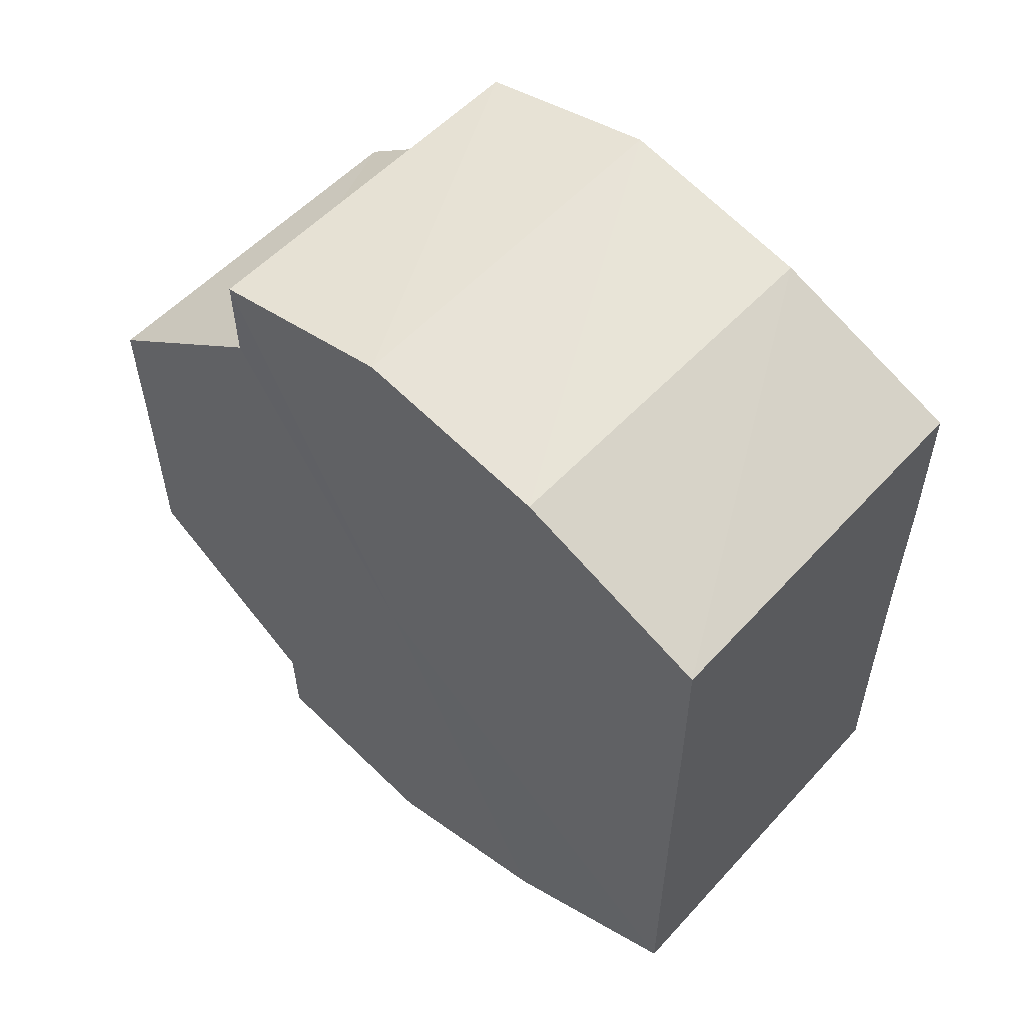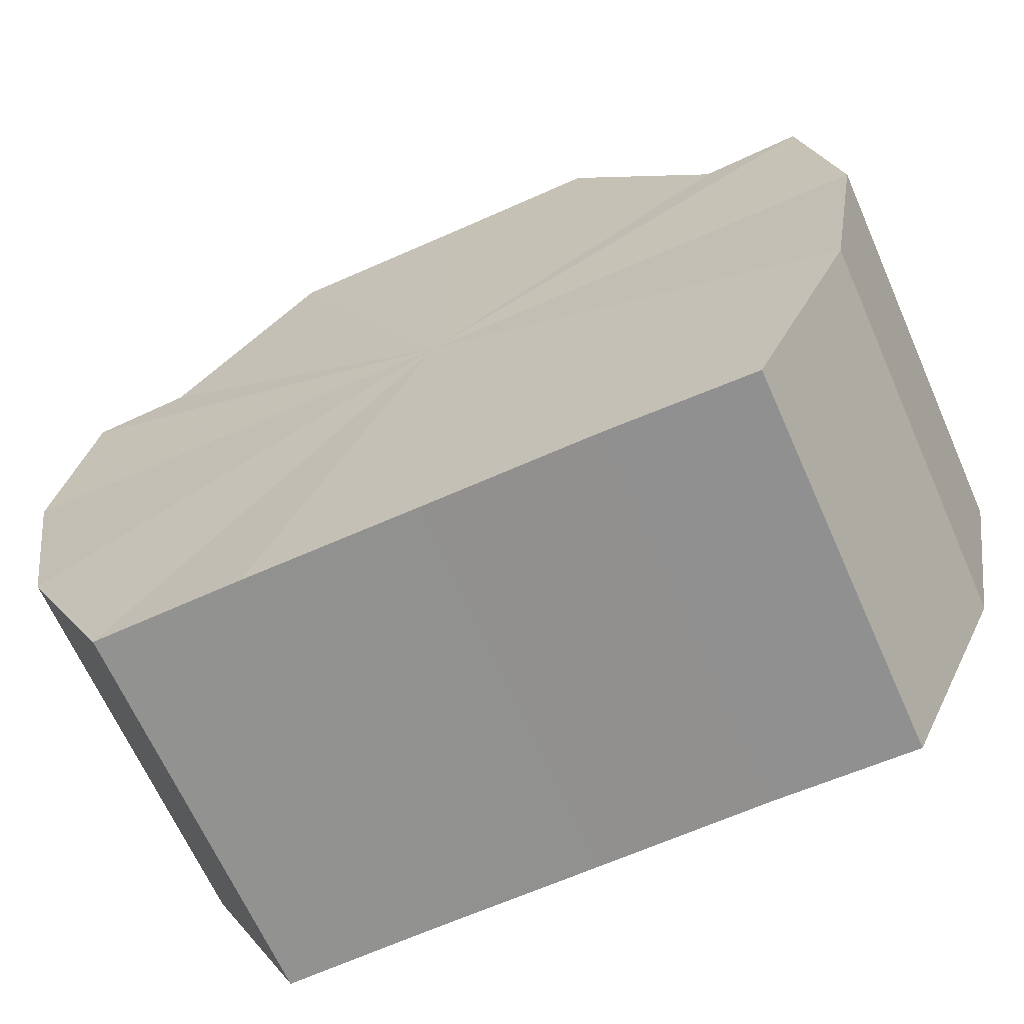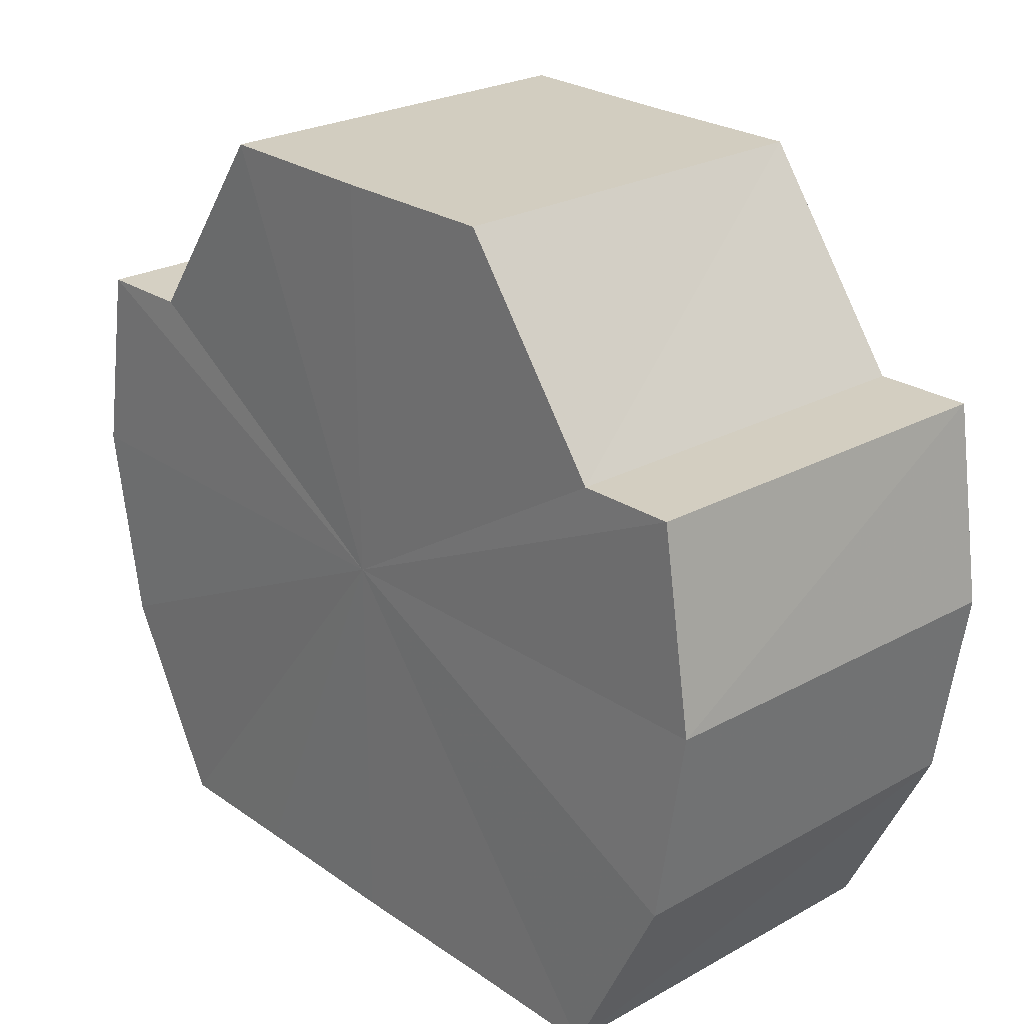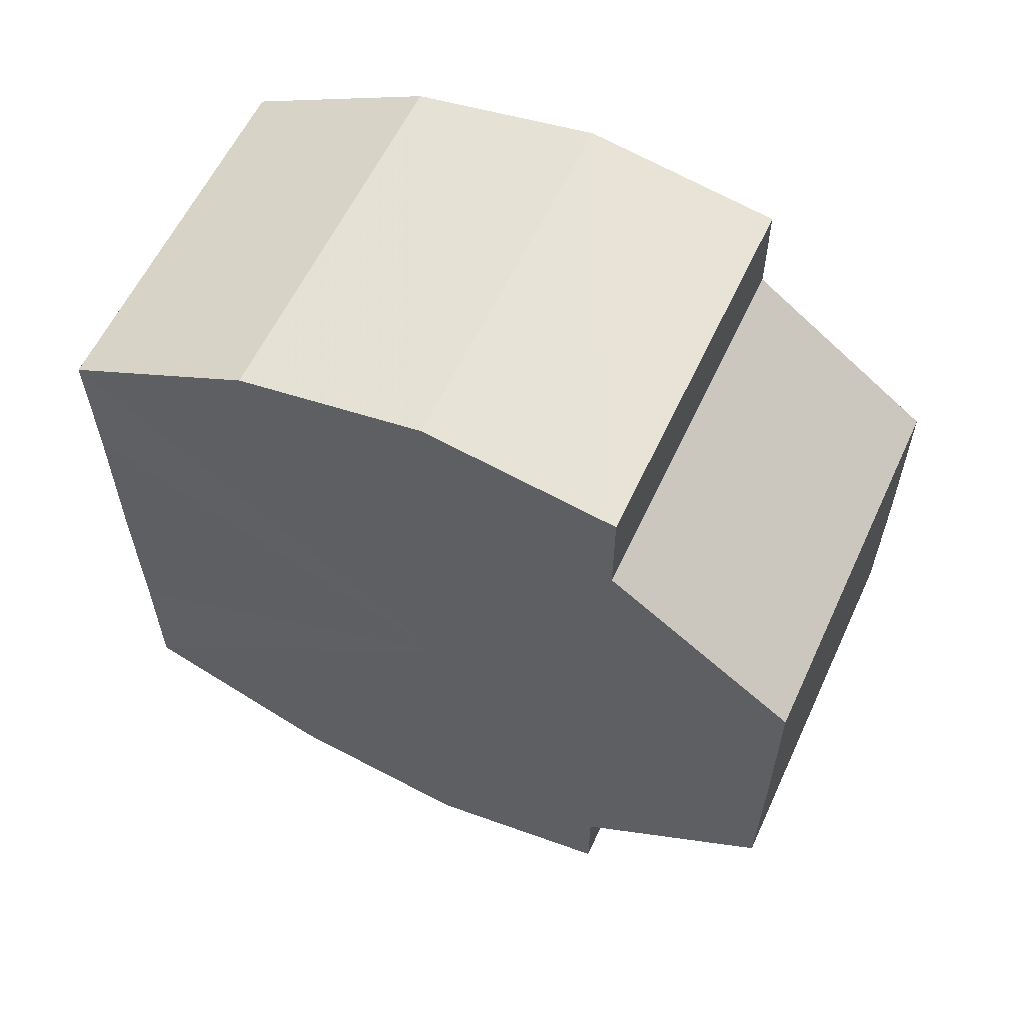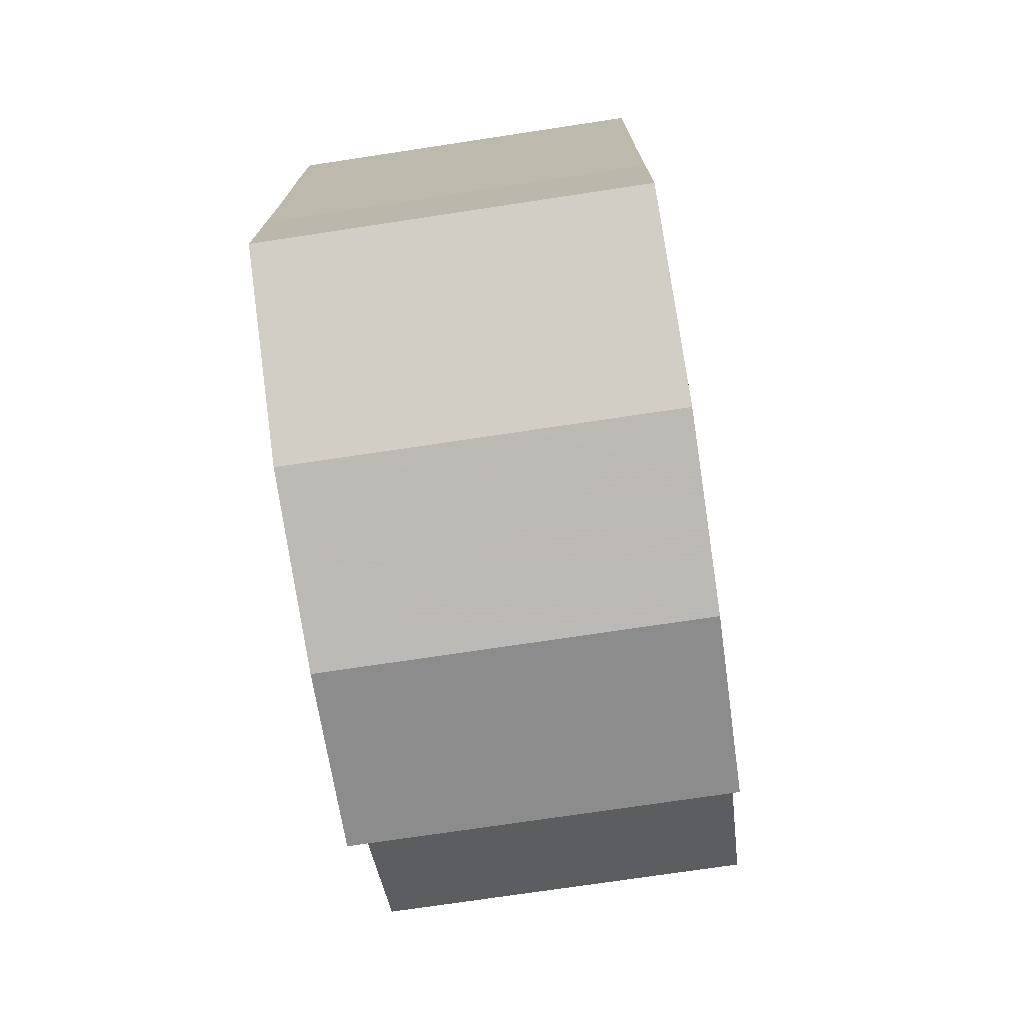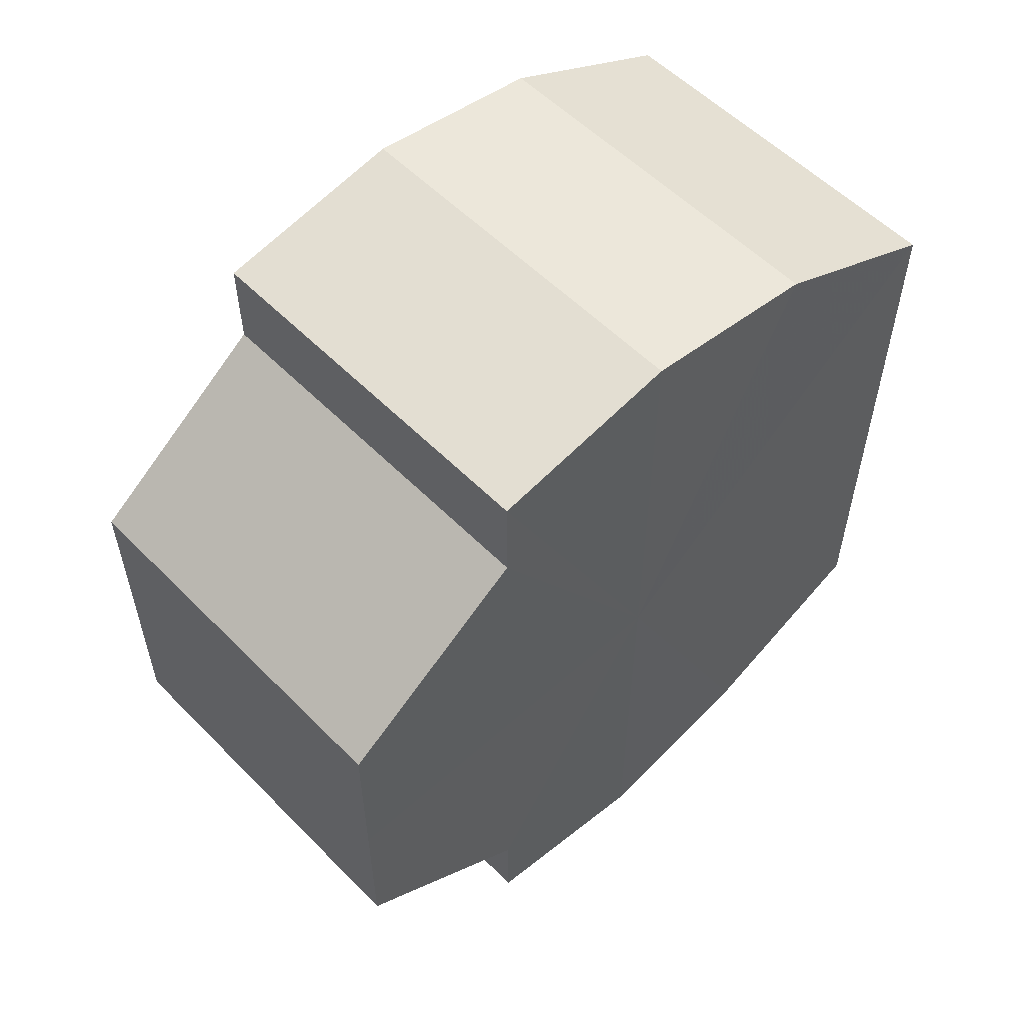
<metadata>
{"format":"obj","ext":"obj","renderer":"f3d","projection":"perspective","resolution":1024,"background":"white","views":[{"elev":55.5,"azim":-48.5,"up":"+Z"},{"elev":-66.0,"azim":114.0,"up":"+Y"},{"elev":25.0,"azim":138.1,"up":"+Y"},{"elev":59.7,"azim":114.8,"up":"+Z"},{"elev":-73.8,"azim":8.5,"up":"+Z"},{"elev":56.0,"azim":-133.4,"up":"+Z"}]}
</metadata>
<code>
o 5078
v 2175 1862 6.27
v 2175 1862 6.278
v 2175 1862 6.27
v 2175 1862 6.286
v 2175 1862 6.278
v 2175 1862 6.291
v 2175 1862 6.286
v 2175 1862 6.261
v 2175 1862 6.261
v 2175 1862 6.254
v 2175 1862 6.254
v 2175 1862 6.249
v 2175 1862 6.249
v 2175 1862 6.254
v 2175 1862 6.254
v 2175 1862 6.261
v 2175 1862 6.261
v 2175 1862 6.27
v 2175 1862 6.27
v 2175 1862 6.278
v 2175 1862 6.278
v 2175 1862 6.286
v 2175 1862 6.286
v 2175 1862 6.291
v 2175 1862 6.291
v 2175 1862 6.27
v 2175 1862 6.286
v 2175 1862 6.292
v 2175 1862 6.278
v 2175 1862 6.291
v 2175 1862 6.27
v 2175 1862 6.286
v 2175 1862 6.261
v 2175 1862 6.278
v 2175 1862 6.254
v 2175 1862 6.27
v 2175 1862 6.261
v 2175 1862 6.254
v 2175 1862 6.249
v 2175 1862 6.247
v 2175 1862 6.249
v 2175 1862 6.247
v 2175 1862 6.249
v 2175 1862 6.249
v 2175 1862 6.247
v 2175 1862 6.254
v 2175 1862 6.249
v 2175 1862 6.261
v 2175 1862 6.254
v 2175 1862 6.27
v 2175 1862 6.261
v 2175 1862 6.278
v 2175 1862 6.27
v 2175 1862 6.286
v 2175 1862 6.278
v 2175 1862 6.291
v 2175 1862 6.286
v 2175 1862 6.292
v 2175 1862 6.291
v 2175 1862 6.291
v 2175 1862 6.292
v 2175 1862 6.291
v 2175 1862 6.292
v 2175 1862 6.291
v 2175 1862 6.292
v 2175 1862 6.286
v 2175 1862 6.291
v 2175 1862 6.278
v 2175 1862 6.286
v 2175 1862 6.27
v 2175 1862 6.278
v 2175 1862 6.261
v 2175 1862 6.27
v 2175 1862 6.254
v 2175 1862 6.261
v 2175 1862 6.249
v 2175 1862 6.254
v 2175 1862 6.247
v 2175 1862 6.249
v 2175 1862 6.249
v 2175 1862 6.247
v 2175 1862 6.27
v 2175 1862 6.27
v 2175 1862 6.278
v 2175 1862 6.261
v 2175 1862 6.286
v 2175 1862 6.254
v 2175 1862 6.291
v 2175 1862 6.249
v 2175 1862 6.292
v 2175 1862 6.247
v 2175 1862 6.291
v 2175 1862 6.249
v 2175 1862 6.286
v 2175 1862 6.254
v 2175 1862 6.278
v 2175 1862 6.261
v 2175 1862 6.27
f 1 2 3
f 2 4 5
f 4 6 7
f 8 1 9
f 10 8 11
f 12 10 13
f 13 14 15
f 15 16 17
f 17 18 19
f 19 20 21
f 21 22 23
f 23 24 25
f 26 24 27
f 26 28 24
f 26 27 29
f 26 30 28
f 26 29 31
f 26 32 30
f 26 31 33
f 26 34 32
f 26 33 35
f 26 36 34
f 26 37 36
f 26 38 37
f 26 39 38
f 26 40 39
f 26 35 41
f 26 41 40
f 42 41 43
f 44 45 42
f 46 47 44
f 48 49 46
f 50 51 48
f 52 53 50
f 54 55 52
f 56 57 54
f 58 59 56
f 60 61 58
f 62 63 60
f 63 64 65
f 64 66 67
f 66 68 69
f 68 70 71
f 70 72 73
f 72 74 75
f 74 76 77
f 76 78 79
f 78 80 81
f 82 83 84
f 82 85 83
f 82 84 86
f 82 87 85
f 82 86 88
f 82 89 87
f 82 88 90
f 82 91 89
f 82 90 92
f 82 93 91
f 82 92 94
f 82 95 93
f 82 94 96
f 82 97 95
f 82 96 98
f 82 98 97

</code>
